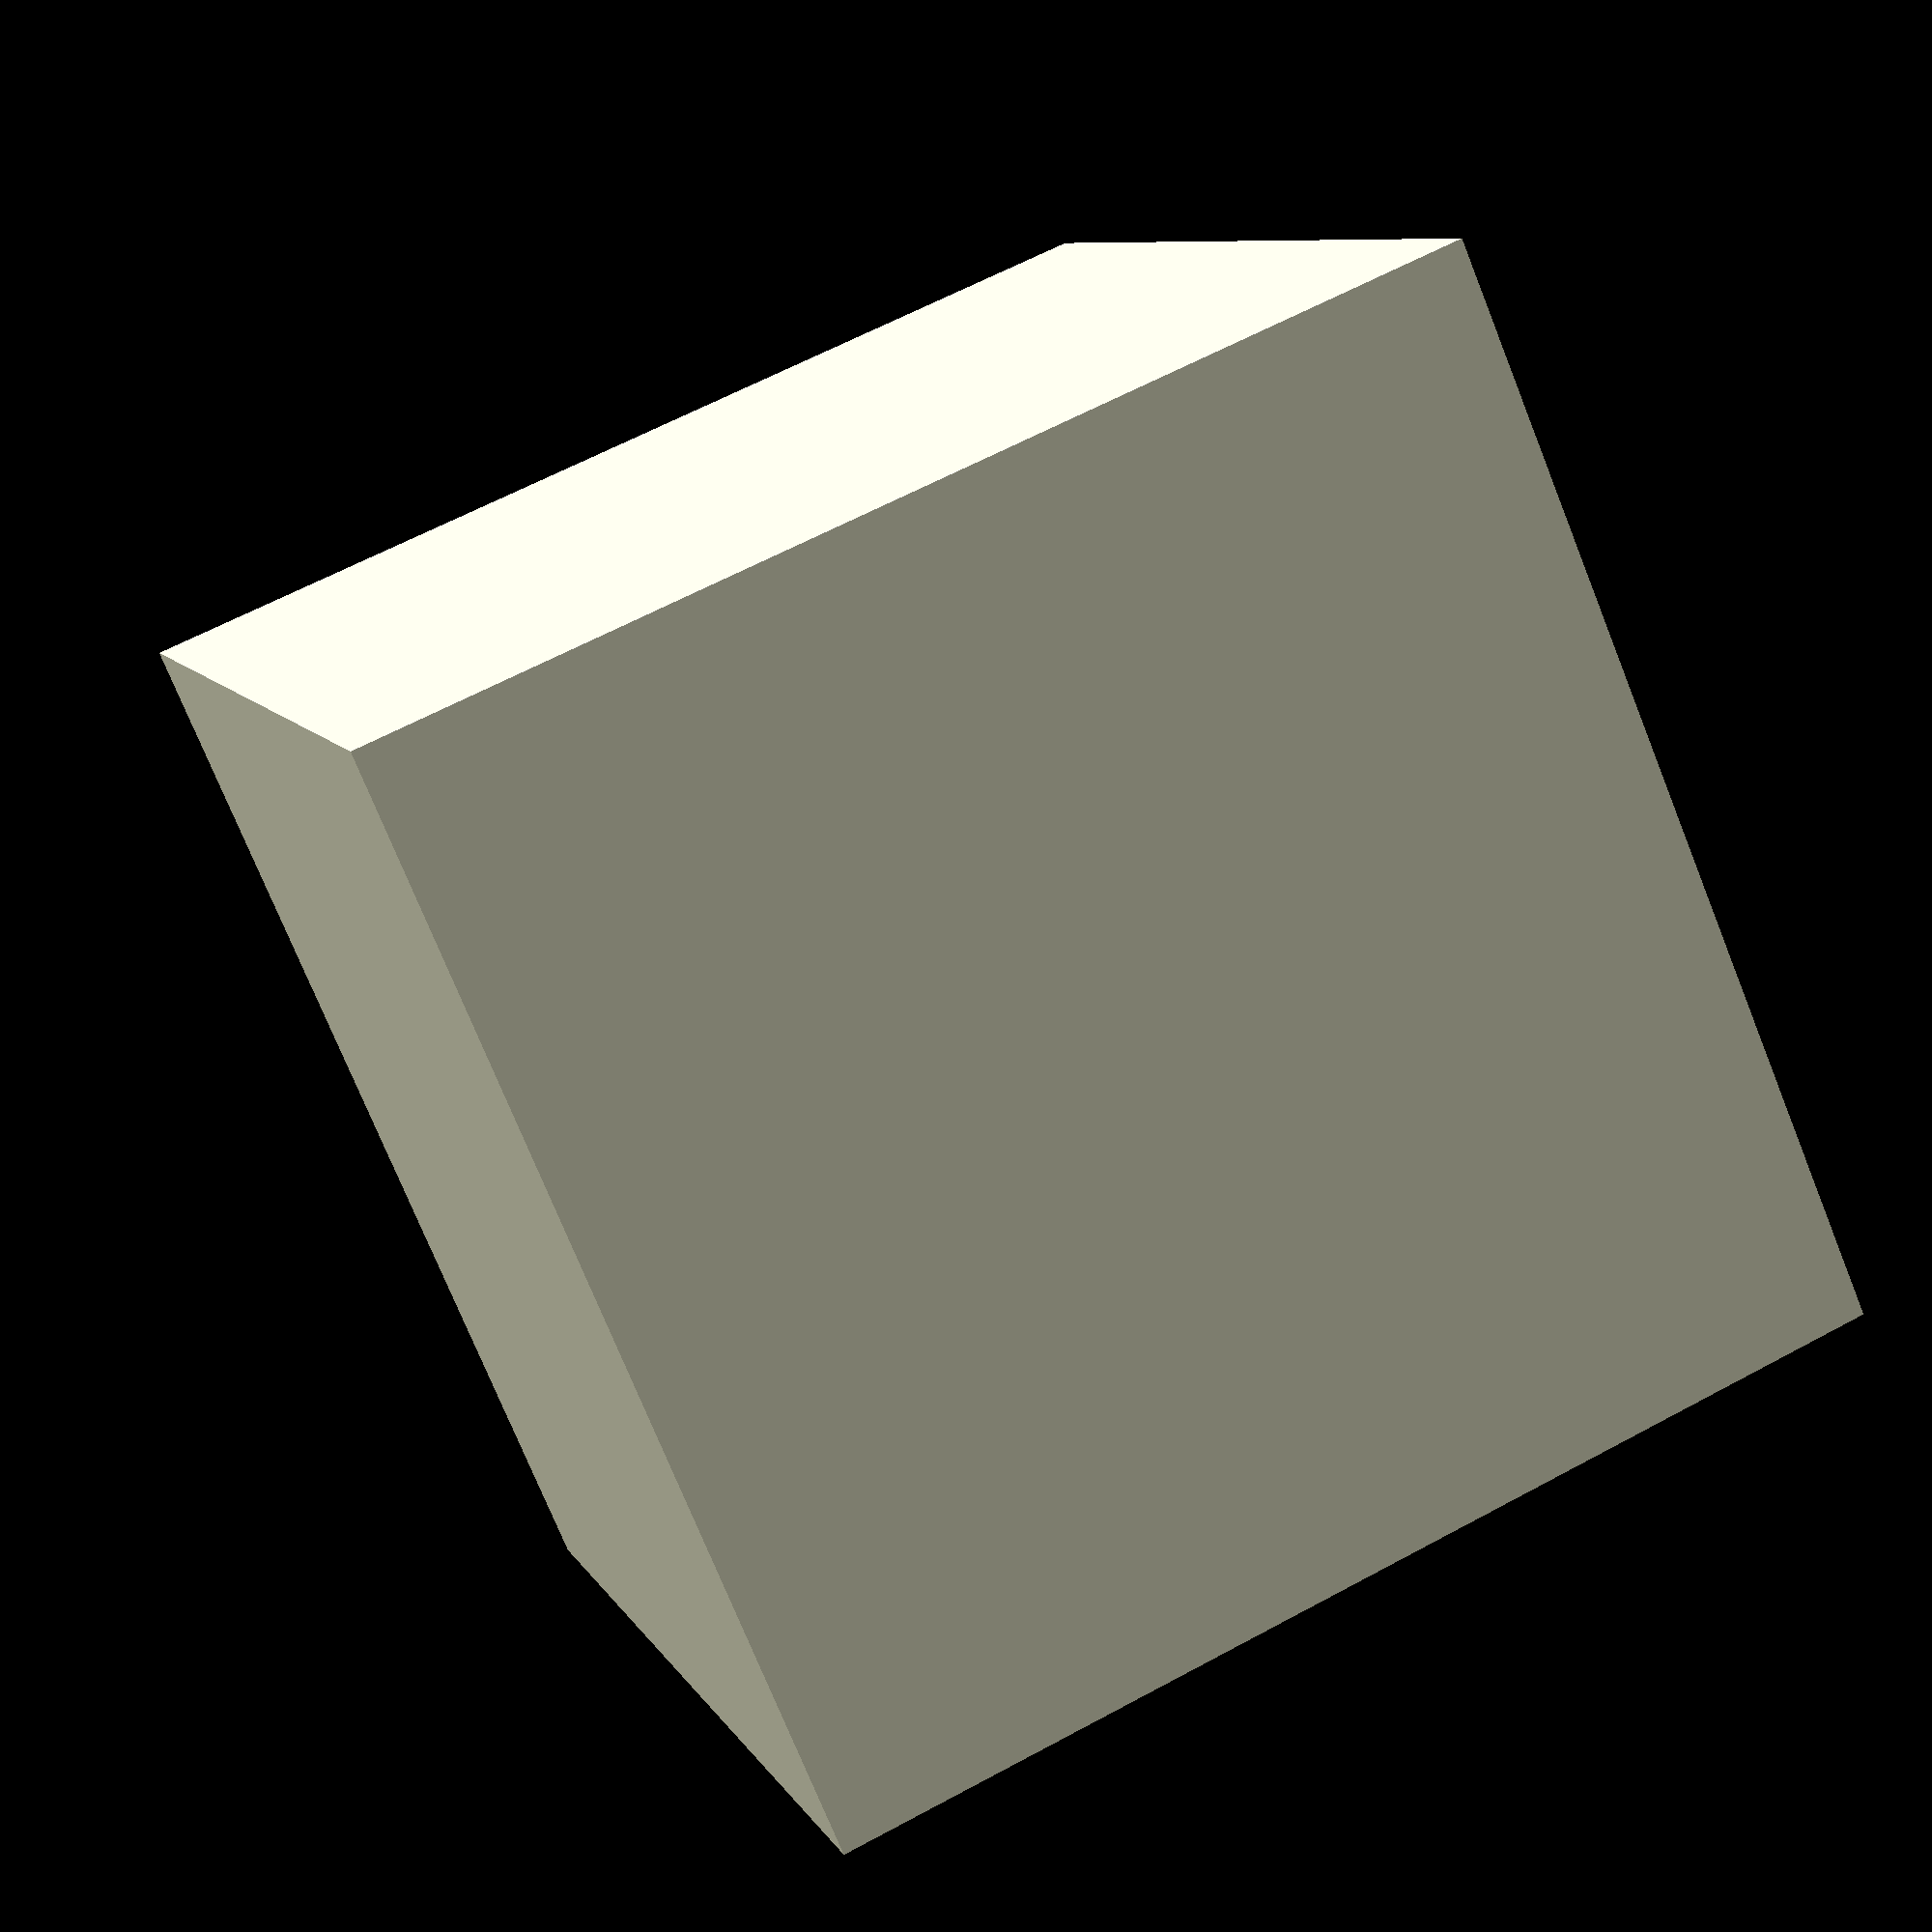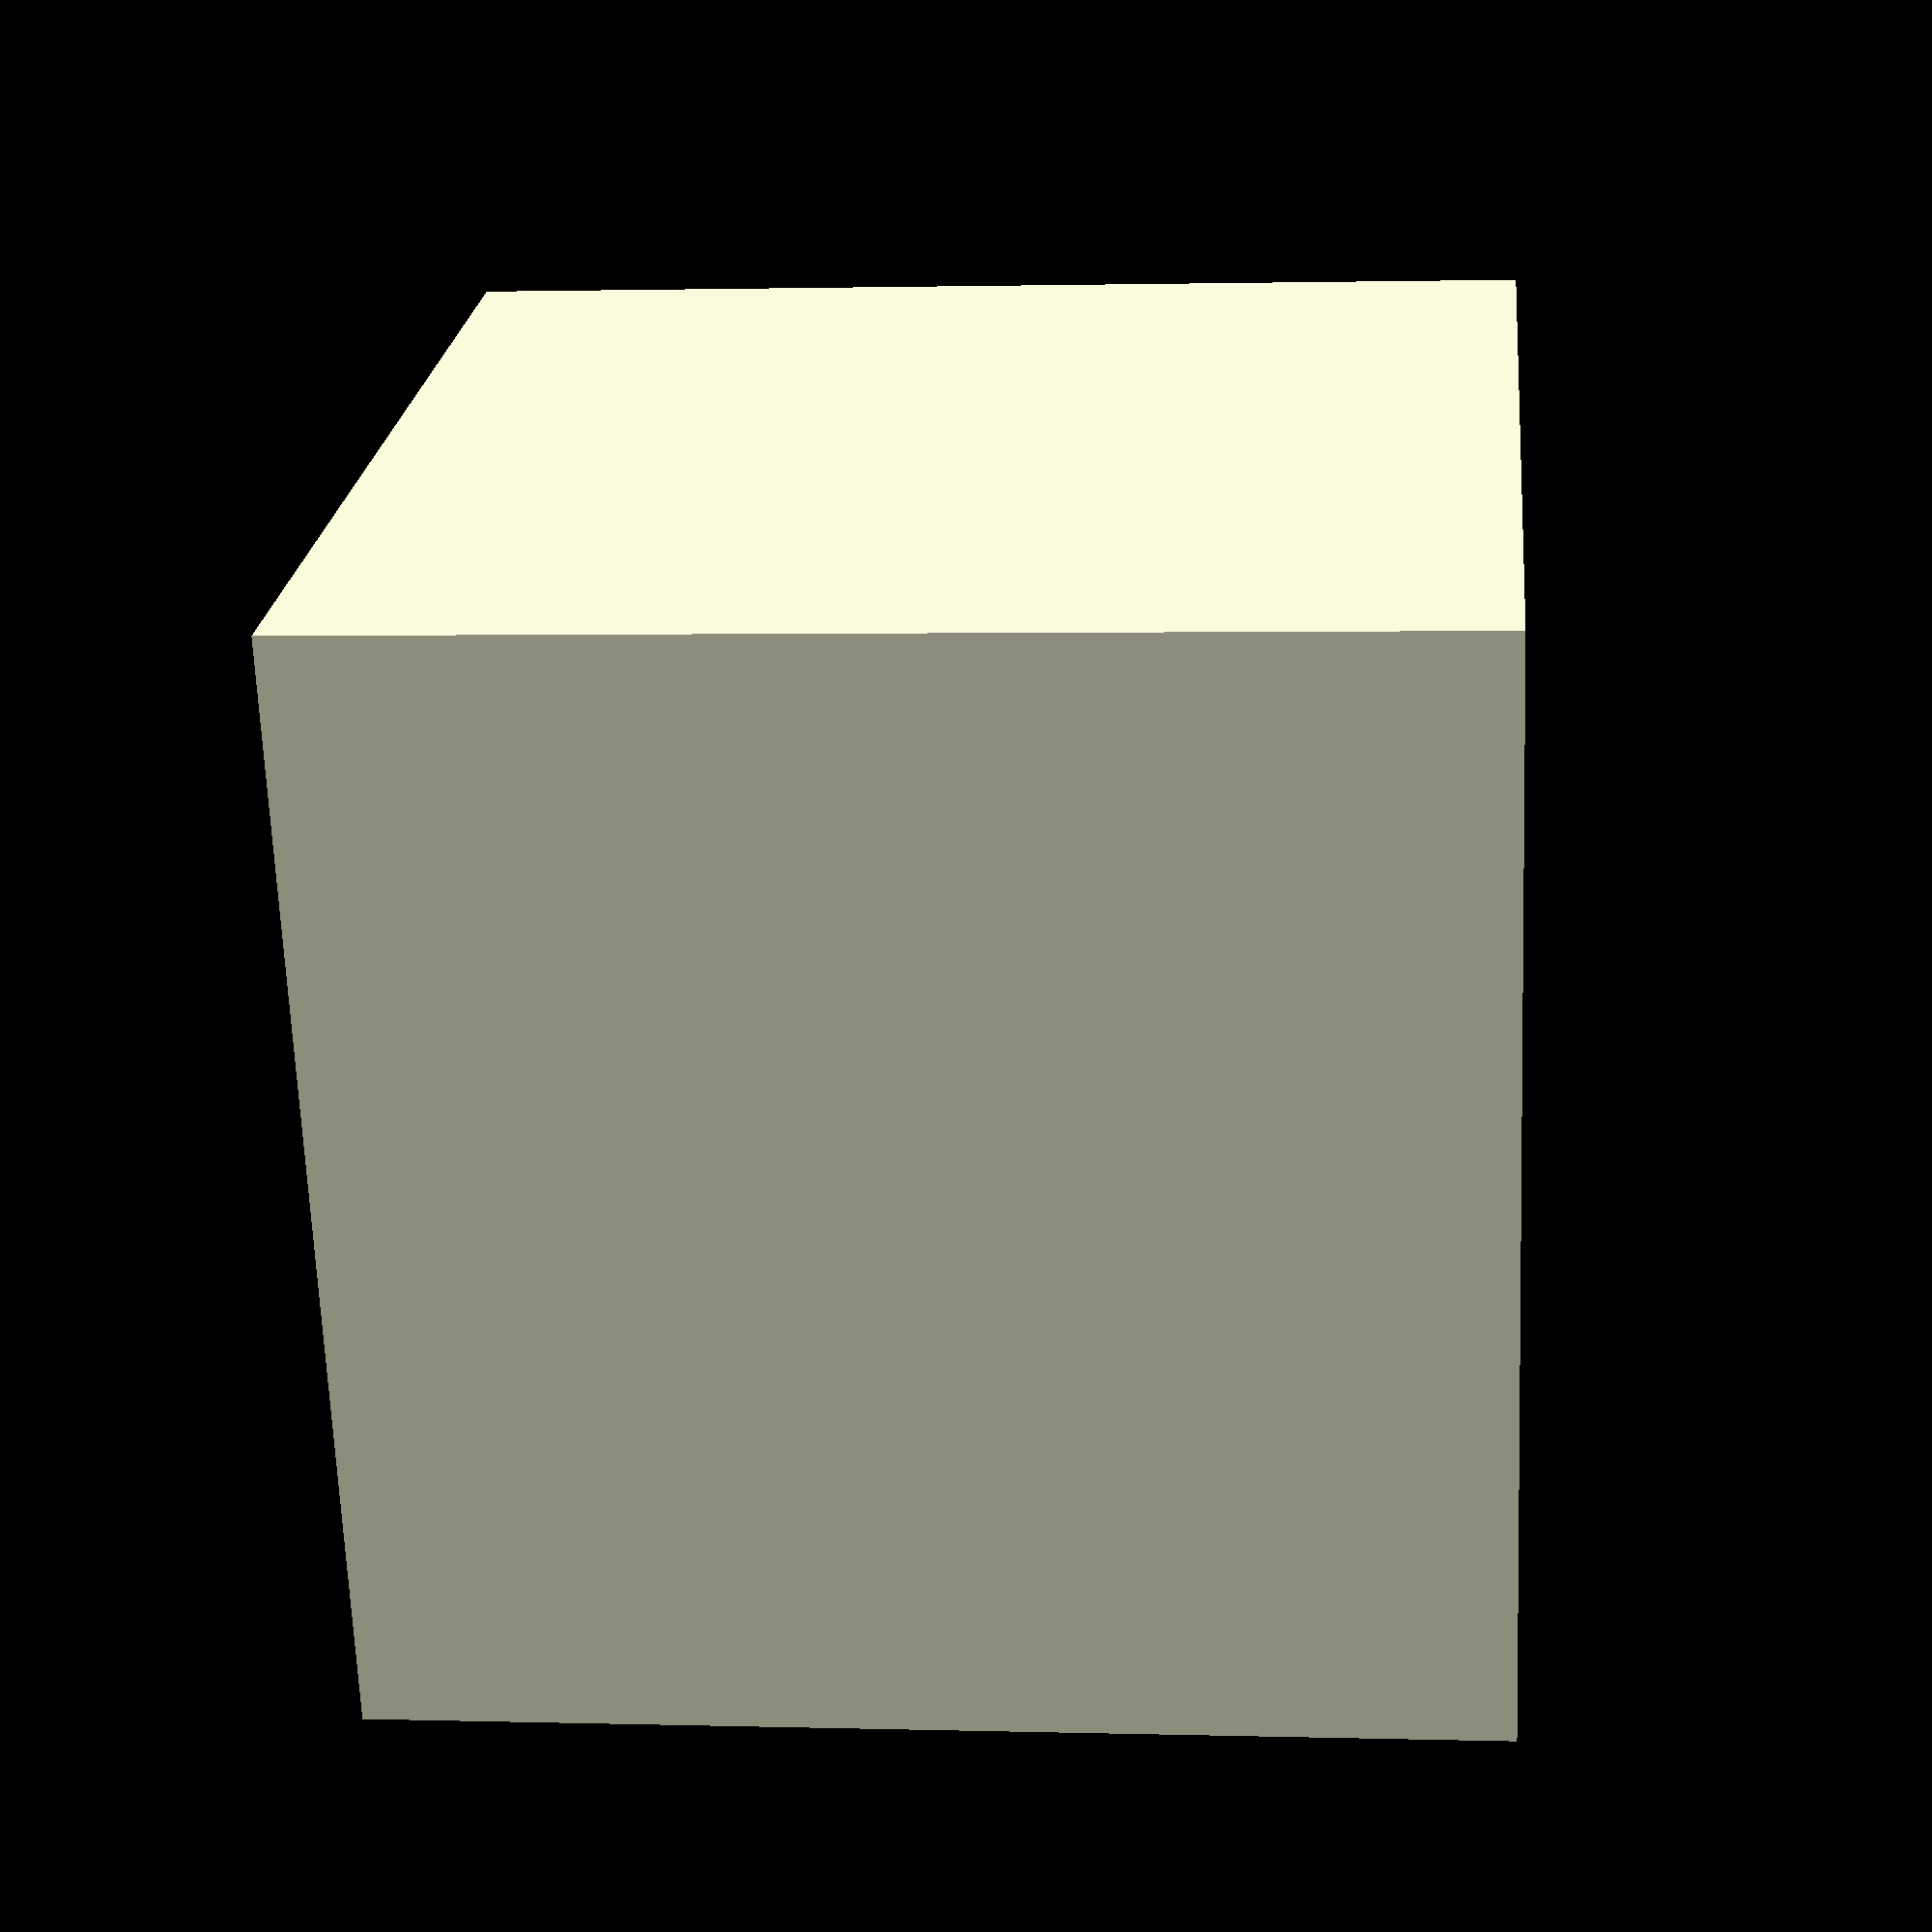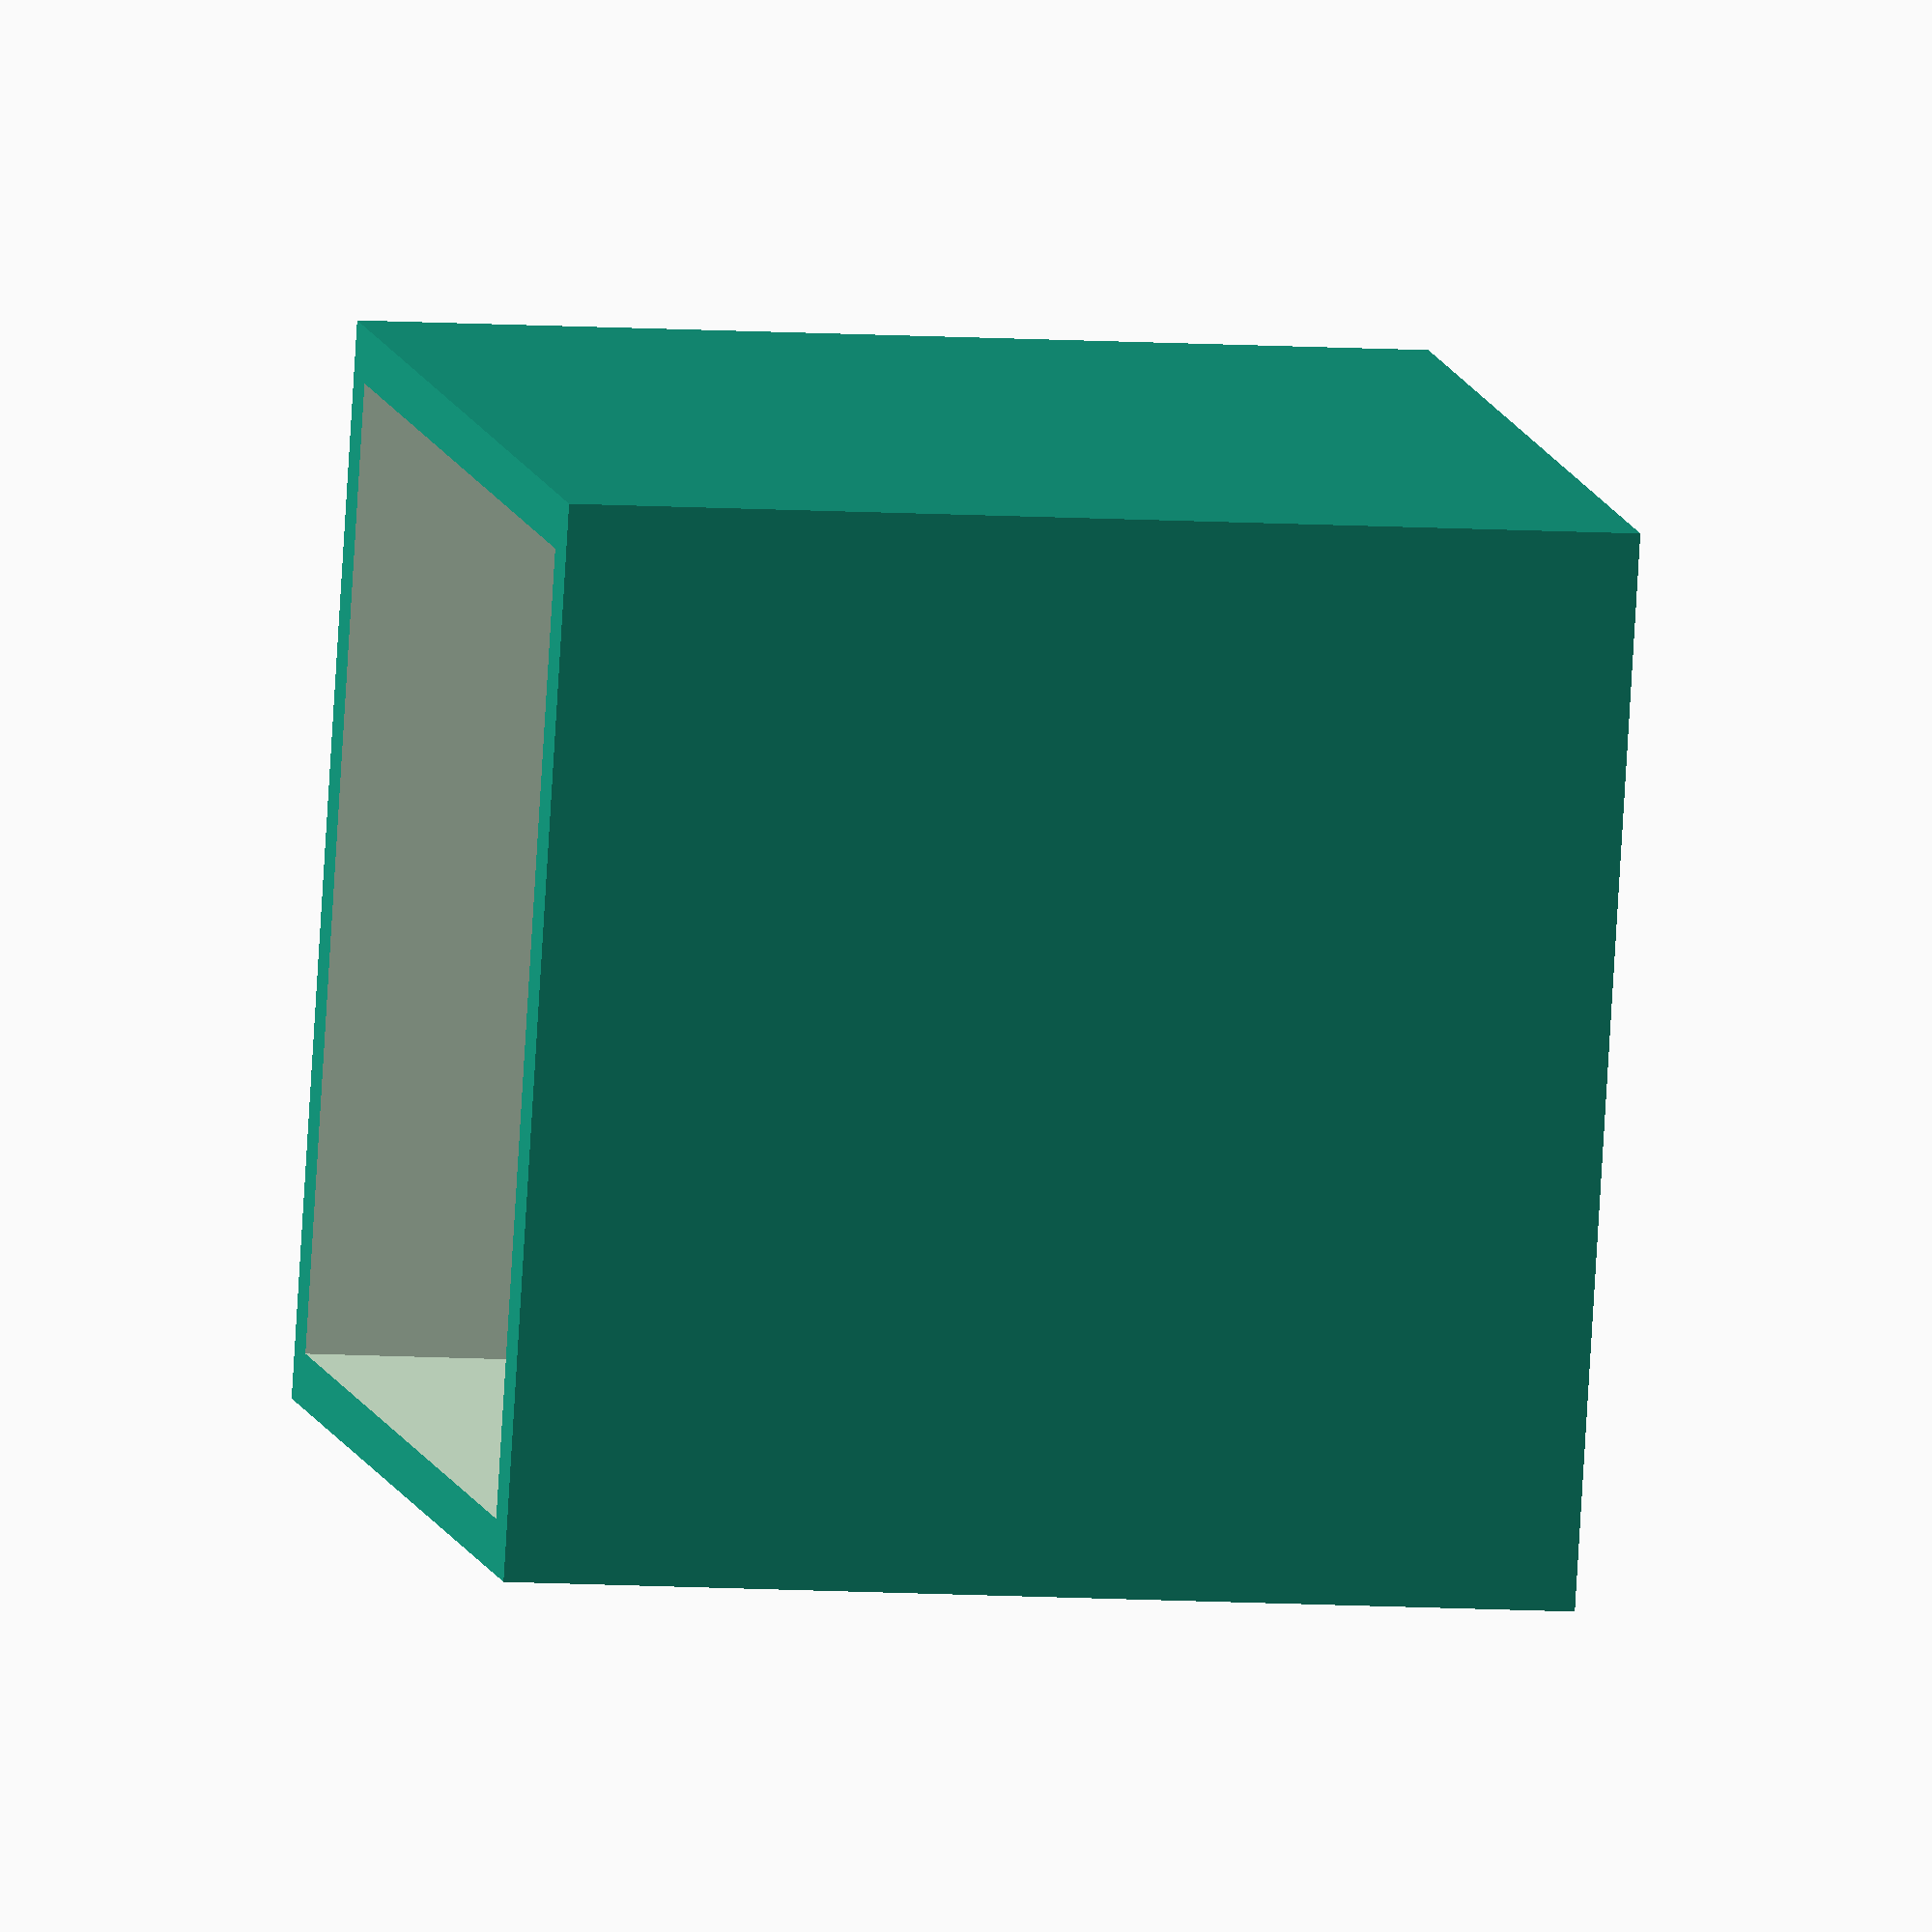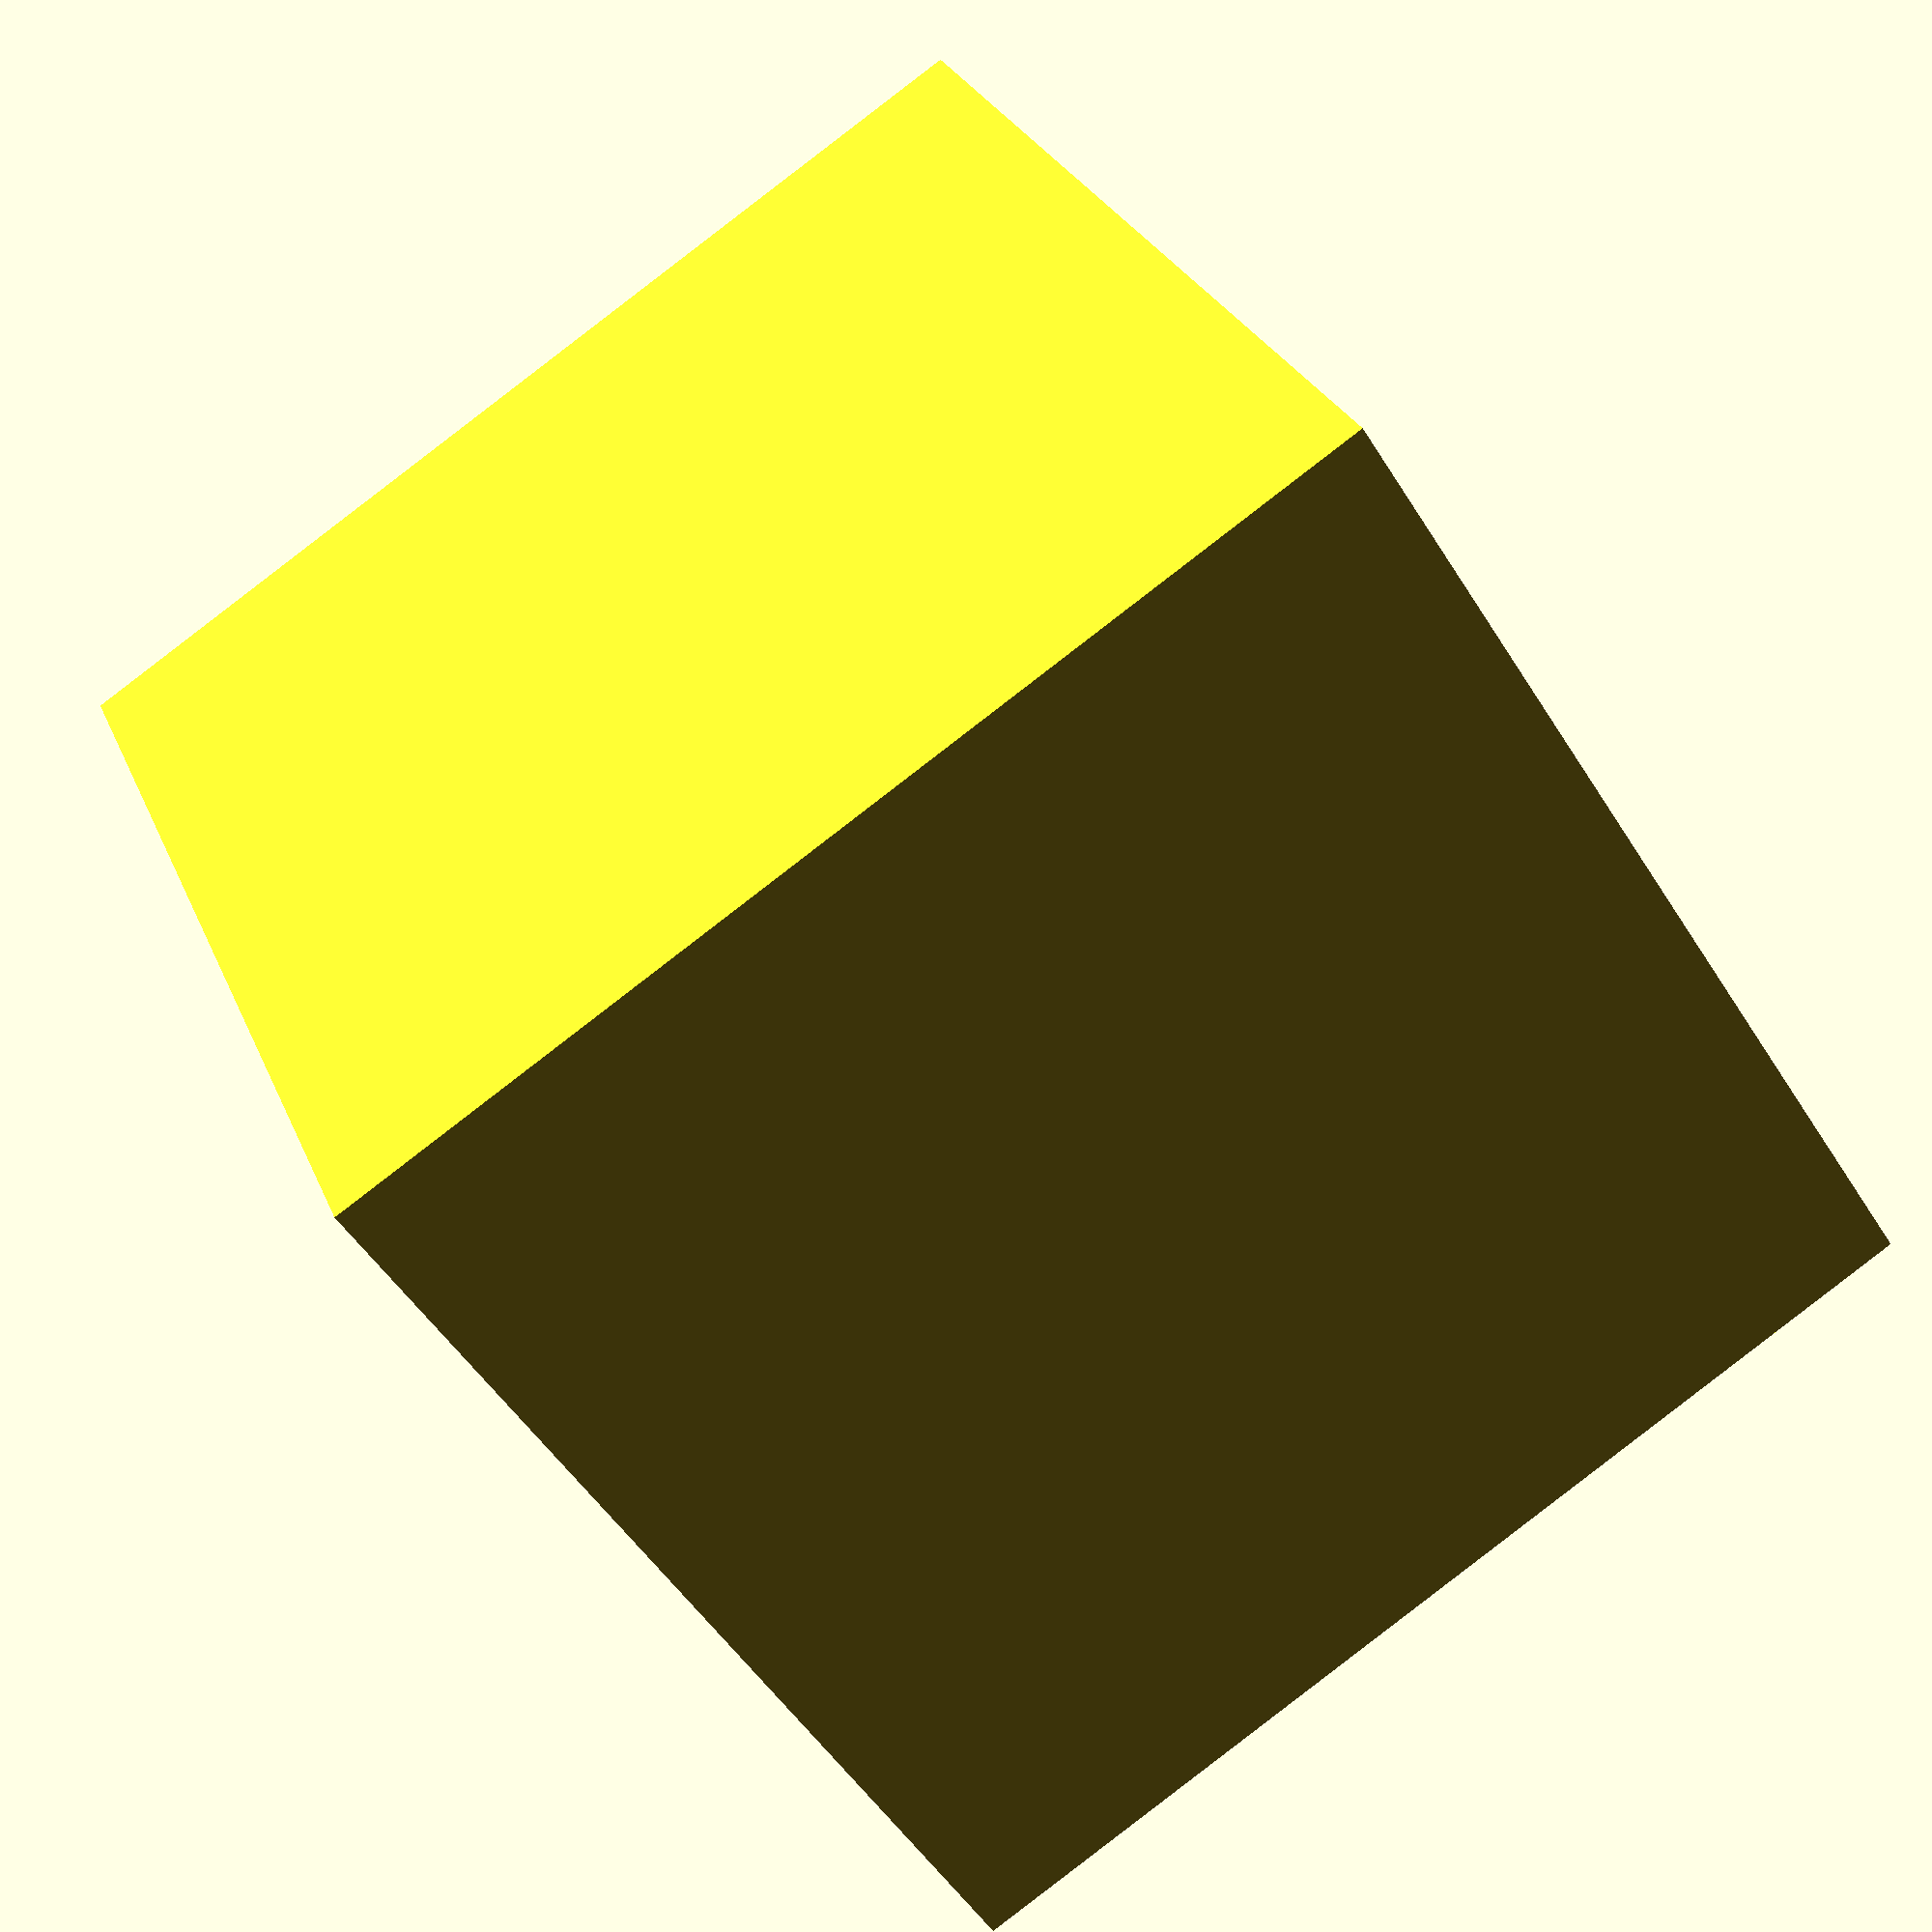
<openscad>
difference(){
    cube(size=[1,1,1], center=true);
    translate([0,0,0.1])
        cube(size=[0.9,0.9,1], center=true);
}

</openscad>
<views>
elev=74.4 azim=289.1 roll=201.9 proj=p view=wireframe
elev=66.6 azim=84.5 roll=182.2 proj=p view=wireframe
elev=187.7 azim=17.2 roll=101.7 proj=o view=solid
elev=269.3 azim=147.2 roll=232.5 proj=p view=solid
</views>
